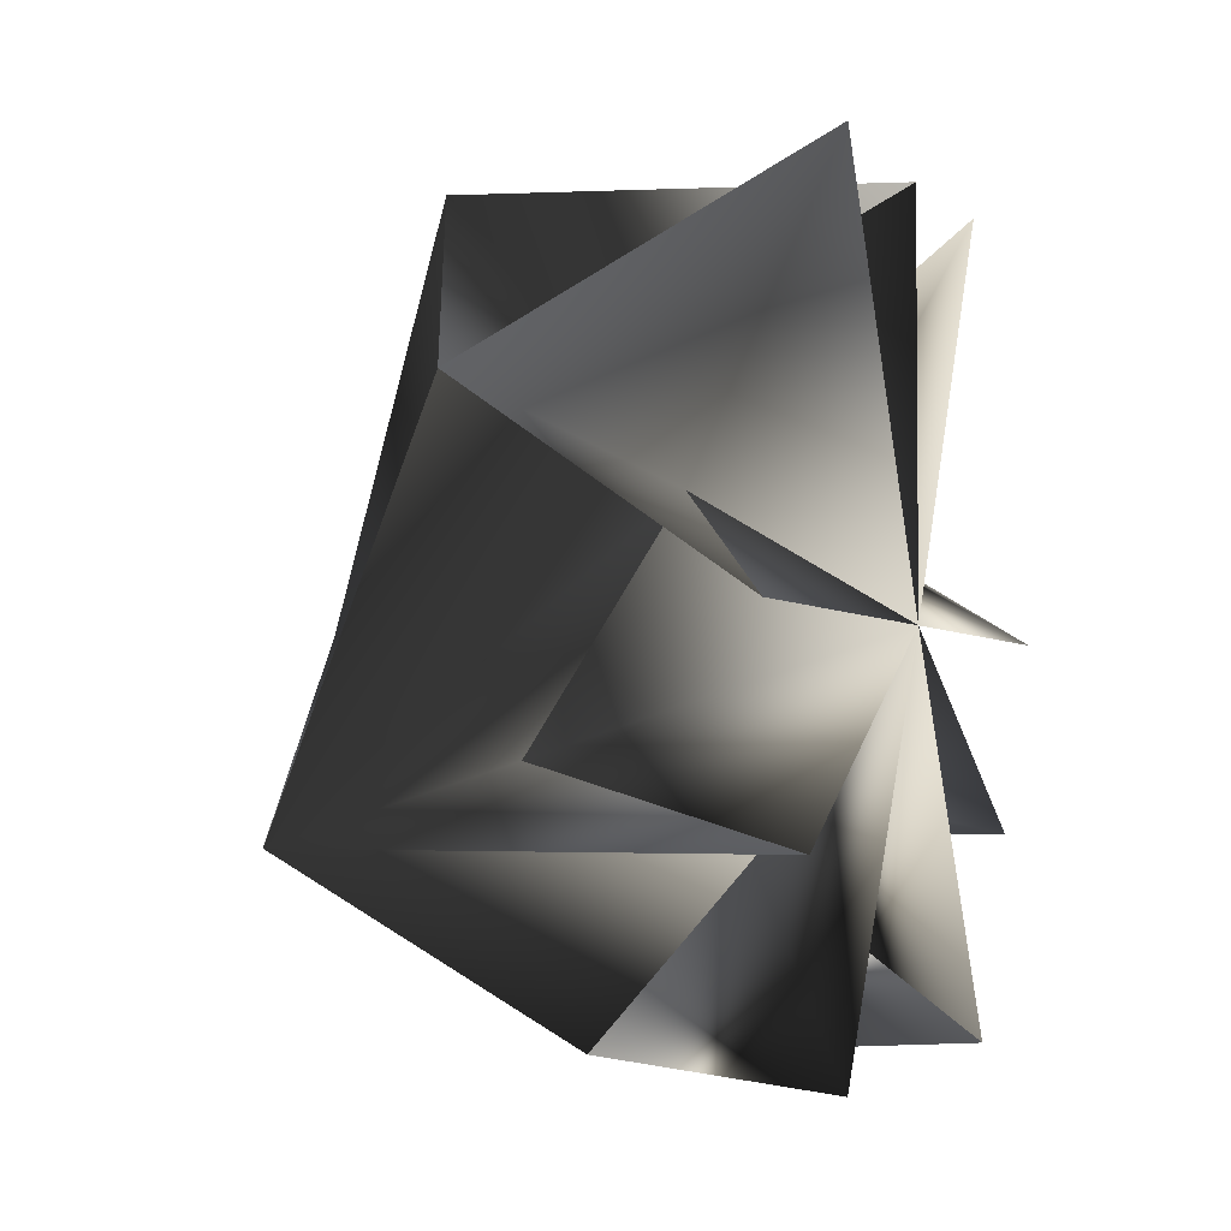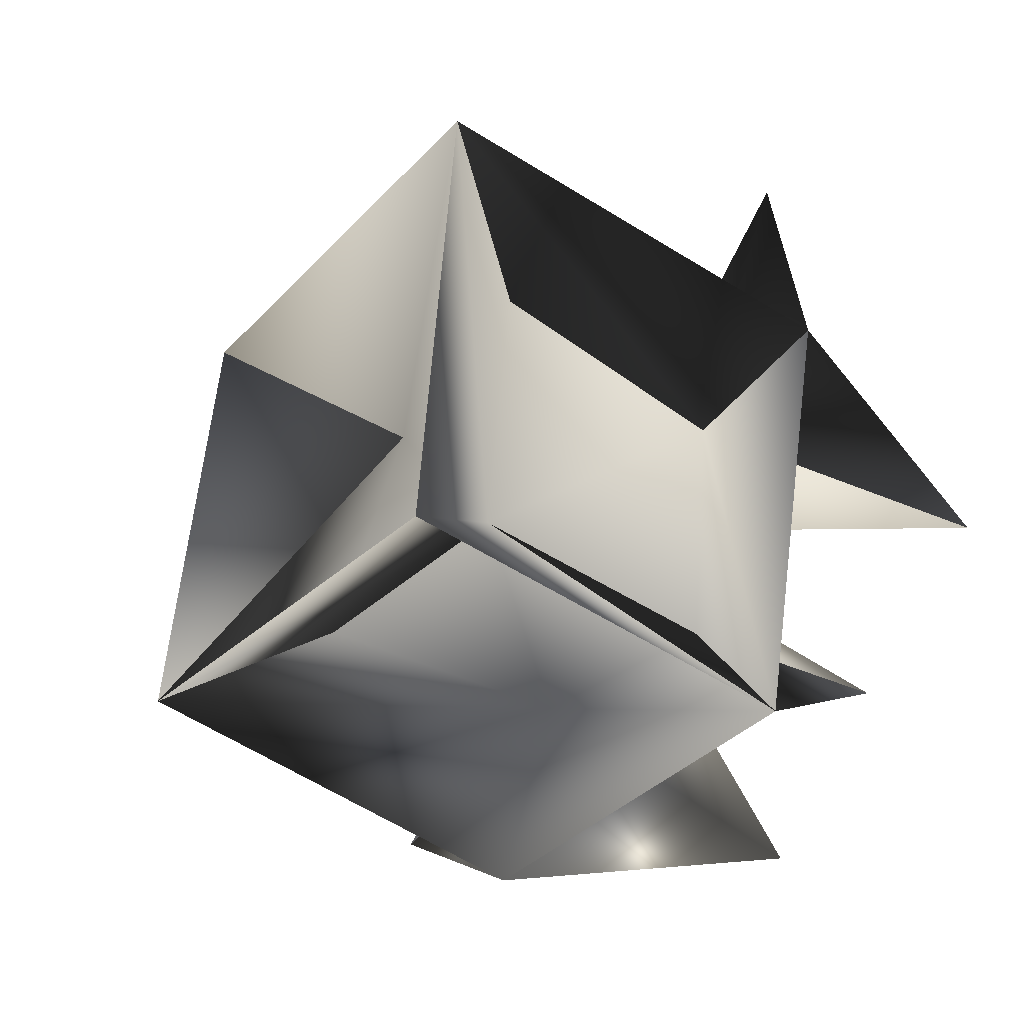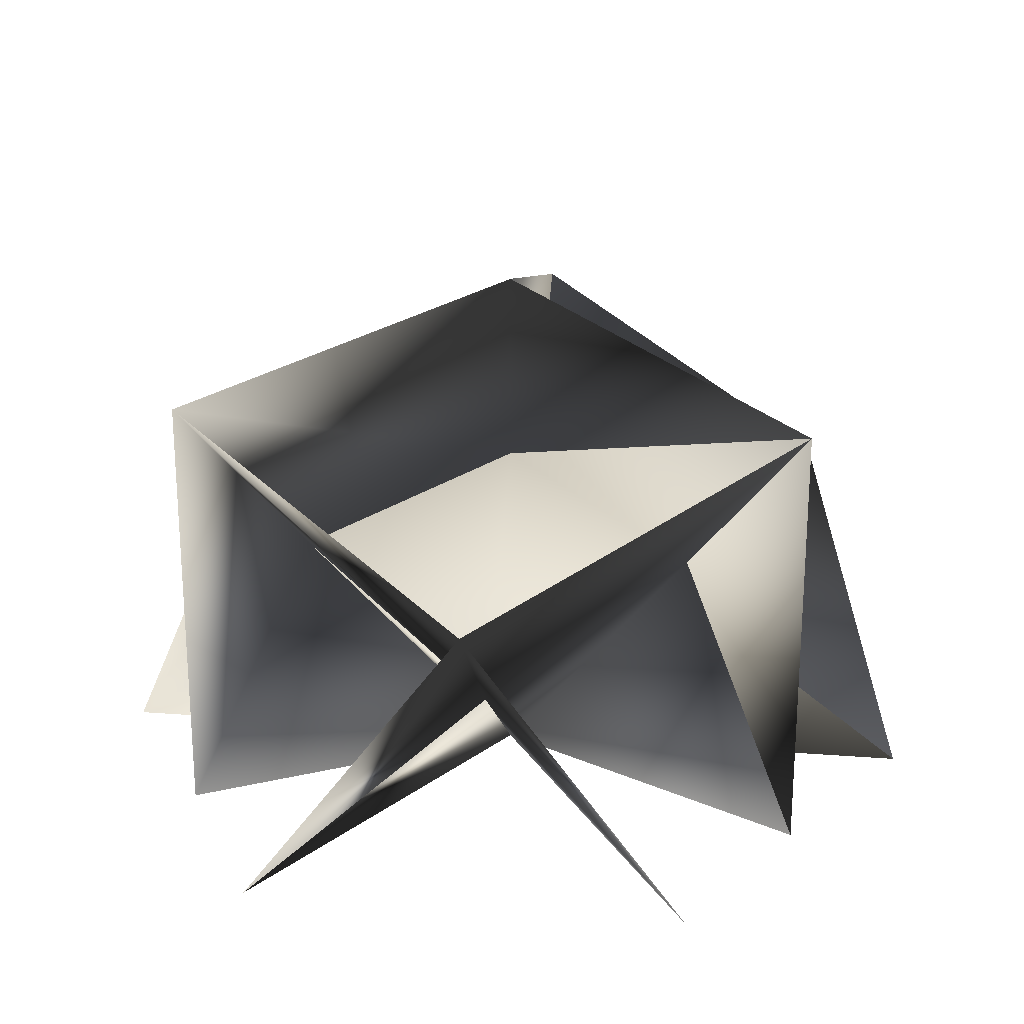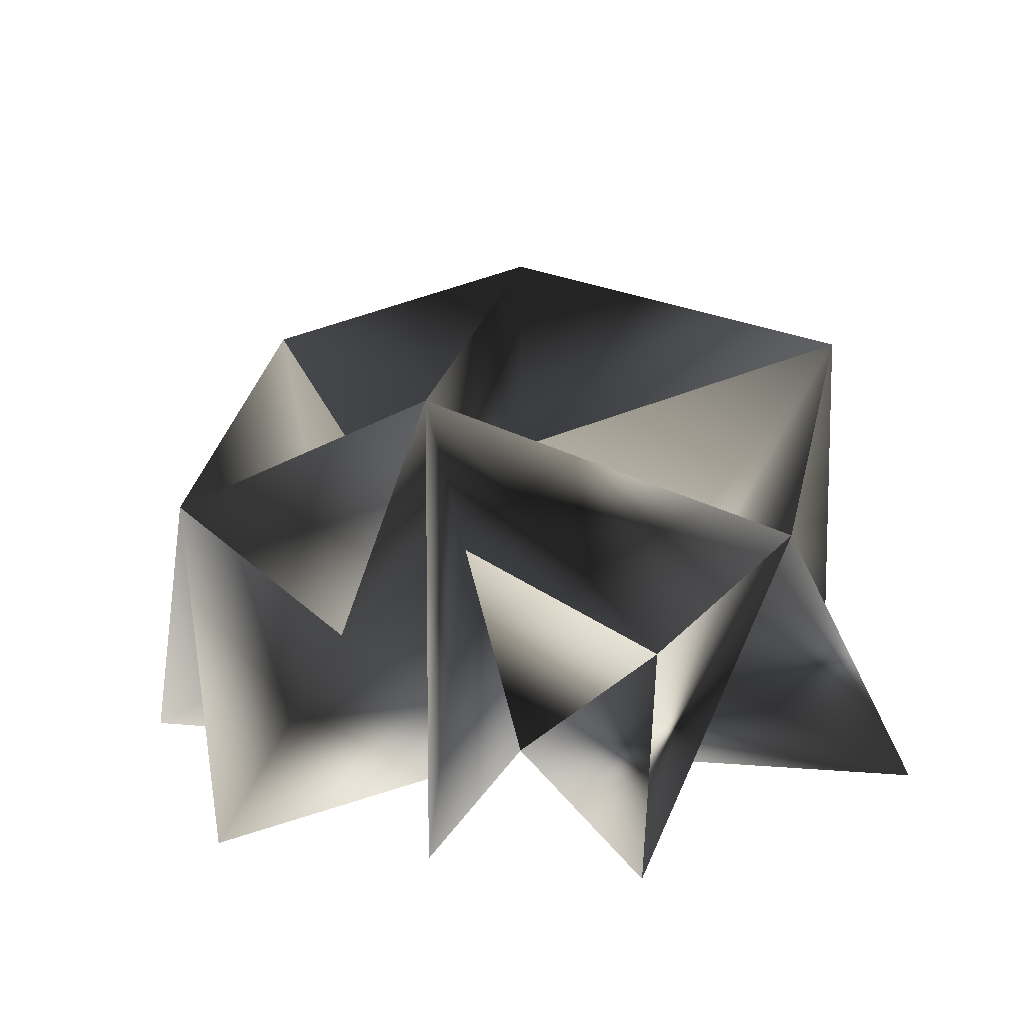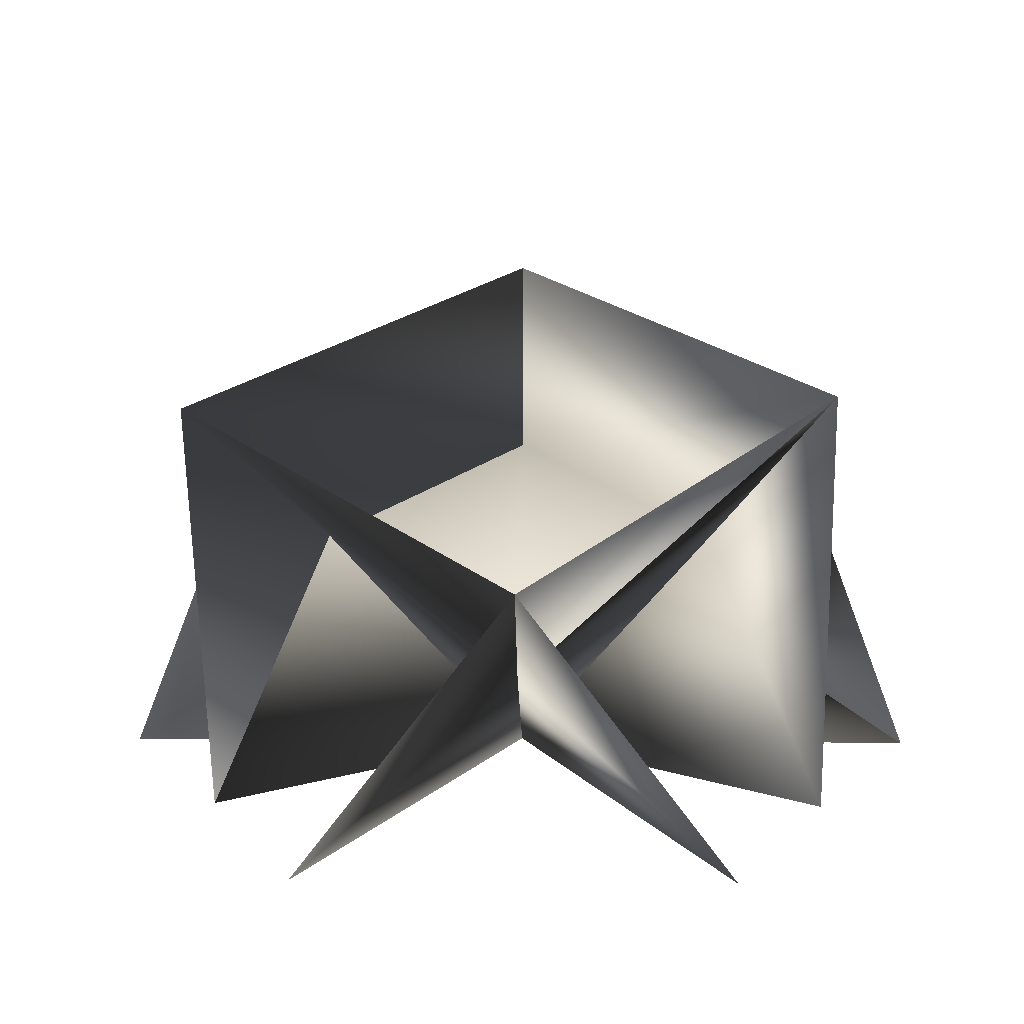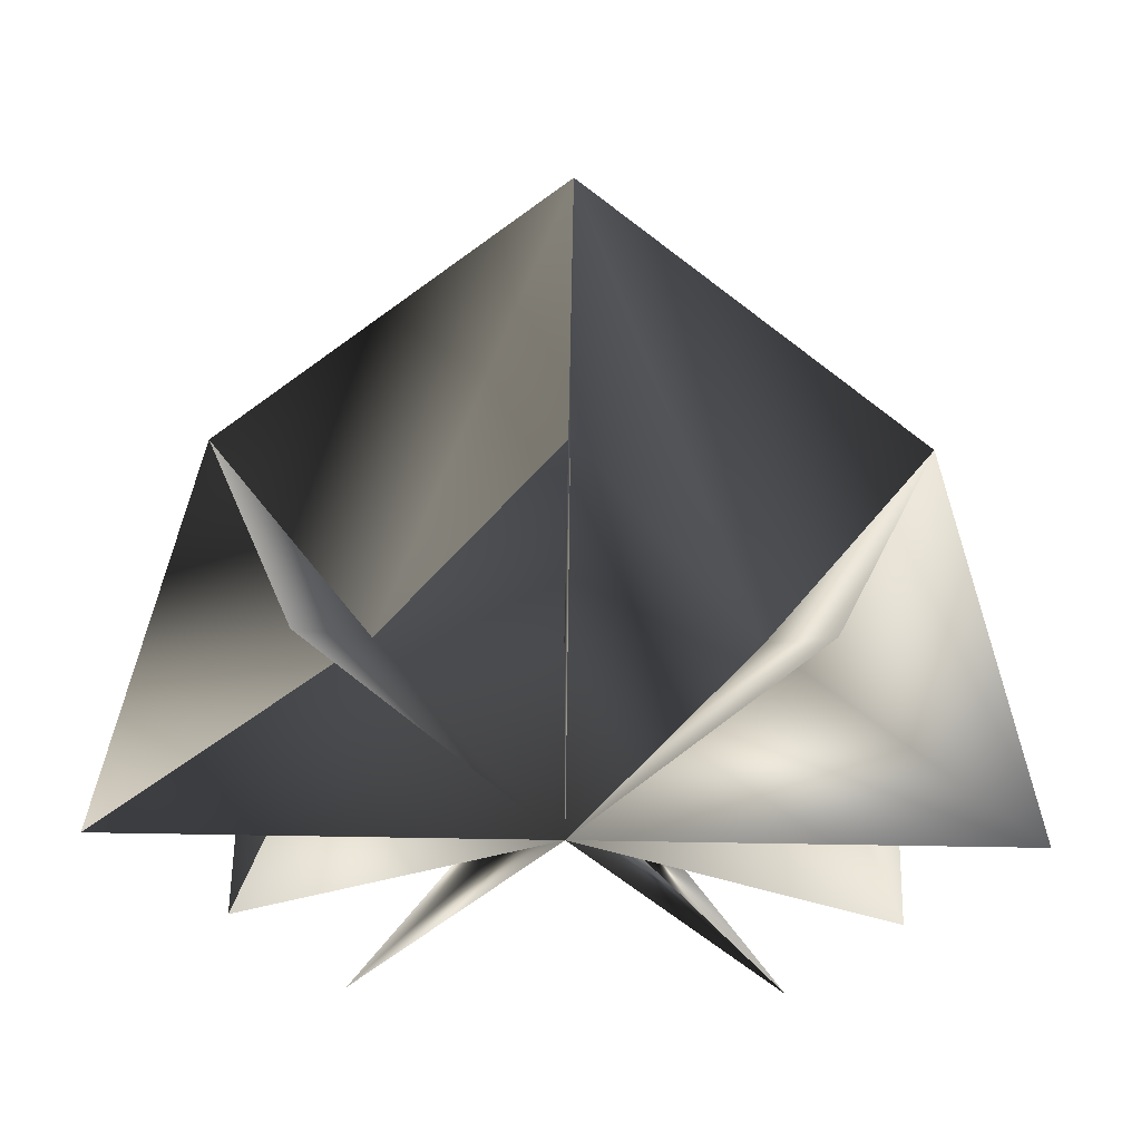
<metadata>
{"format":"obj","ext":"obj","renderer":"f3d","projection":"perspective","resolution":1024,"background":"white","views":[{"elev":-3.0,"azim":-69.5,"up":"+Z"},{"elev":-2.1,"azim":-160.5,"up":"+Z"},{"elev":22.4,"azim":-172.5,"up":"+Y"},{"elev":10.7,"azim":133.6,"up":"+Y"},{"elev":16.3,"azim":60.9,"up":"+Y"},{"elev":59.7,"azim":1.0,"up":"+Z"}]}
</metadata>
<code>
o grizzlyhills_bush01
v -7.86e-06 1.092 0.0001691
v -3.136e-05 0.8644 0.7701
v 0.5723 0.4365 0.3403
v -1.058 -0.04506 -0.5991
v -0.6598 0.8644 -0.3727
v -1.058 1.422 -0.5987
v -7.426e-08 -0.04506 1.42e-07
v -1.382e-07 -0.04506 1.234
v -3.136e-05 0.8644 0.7701
v -8.047e-08 1.381 1.298
v -7.86e-06 1.092 0.0001691
v -0.6598 0.8644 -0.3727
v -3.136e-05 0.8644 0.7701
v -2.764e-08 1.739 2.539e-08
v 1.058 1.422 -0.5987
v 0.6603 0.8644 -0.3731
v 1.058 -0.04506 -0.5991
v 0.6603 0.8644 -0.3731
v -7.426e-08 -0.04506 1.42e-07
v -0.7333 -0.04506 -1.21
v 9.044e-06 0.4365 -0.6501
v 0.7333 -0.04506 -1.21
v 1.338e-07 0.9327 -1.21
v -0.6918 -0.04506 1.258
v -0.5716 0.4365 0.3399
v -1.058 0.9327 0.6231
v -0.5716 0.4365 0.3399
v -1.425 -0.04506 1.814e-08
v 1.425 -0.04506 3.265e-08
v 0.5723 0.4365 0.3403
v 1.06 0.9327 0.6238
v 0.6918 -0.04506 1.258
v 0.5723 0.4365 0.3403
v -1.058 1.422 -0.5987
v 9.044e-06 0.4365 -0.6501
v -0.6598 0.8644 -0.3727
v 1.058 1.422 -0.5987
v 9.044e-06 0.4365 -0.6501
v 0.6603 0.8644 -0.3731
v 0.5723 0.4365 0.3403
v -8.047e-08 1.381 1.298
v -3.136e-05 0.8644 0.7701
v -0.5716 0.4365 0.3399
v 0.5723 0.4365 0.3403
v 0.6603 0.8644 -0.3731
v -0.6598 0.8644 -0.3727
v -0.5716 0.4365 0.3399
v 9.044e-06 0.4365 -0.6501
v -0.6598 0.8644 -0.3727
v 0.6603 0.8644 -0.3731
v -0.5716 0.4365 0.3399
v -3.136e-05 0.8644 0.7701
v -0.6598 0.8644 -0.3727
v 0.6603 0.8644 -0.3731
g Geoset0
f 1 2 3
f 4 5 6
f 5 4 6
f 7 4 5
f 4 7 5
f 8 9 10
f 9 8 10
f 7 8 9
f 8 7 9
f 11 6 12
f 11 10 13
f 11 13 7
f 12 11 7
f 6 11 12
f 10 11 13
f 13 11 7
f 11 12 7
f 11 6 14
f 6 11 14
f 10 11 14
f 15 11 14
f 11 10 14
f 11 15 14
f 11 15 16
f 16 11 7
f 11 16 7
f 15 11 16
f 17 7 18
f 7 17 18
f 17 18 15
f 18 17 15
f 19 20 21
f 22 21 23
f 21 20 23
f 21 22 23
f 20 21 23
f 20 19 21
f 19 22 21
f 22 19 21
f 24 25 26
f 25 24 26
f 24 19 25
f 19 24 25
f 27 28 26
f 28 27 26
f 28 19 27
f 19 28 27
f 29 30 31
f 30 29 31
f 29 19 30
f 19 29 30
f 32 33 31
f 33 32 31
f 32 19 33
f 19 32 33
f 34 35 36
f 35 34 23
f 35 34 36
f 34 35 23
f 36 35 19
f 35 36 19
f 37 38 23
f 38 37 23
f 38 37 39
f 37 38 39
f 39 38 19
f 38 39 19
f 40 41 42
f 41 40 42
f 43 41 42
f 41 43 26
f 41 40 31
f 40 41 31
f 43 41 26
f 41 43 42
f 42 43 19
f 40 42 19
f 43 42 19
f 42 40 19
f 37 44 31
f 44 37 31
f 37 44 45
f 44 37 45
f 45 44 19
f 44 45 19
f 46 47 19
f 47 46 19
f 47 34 46
f 34 47 26
f 47 34 26
f 34 47 46
f 1 48 49
f 1 50 48
f 1 51 52
f 1 53 51
f 1 3 54

</code>
